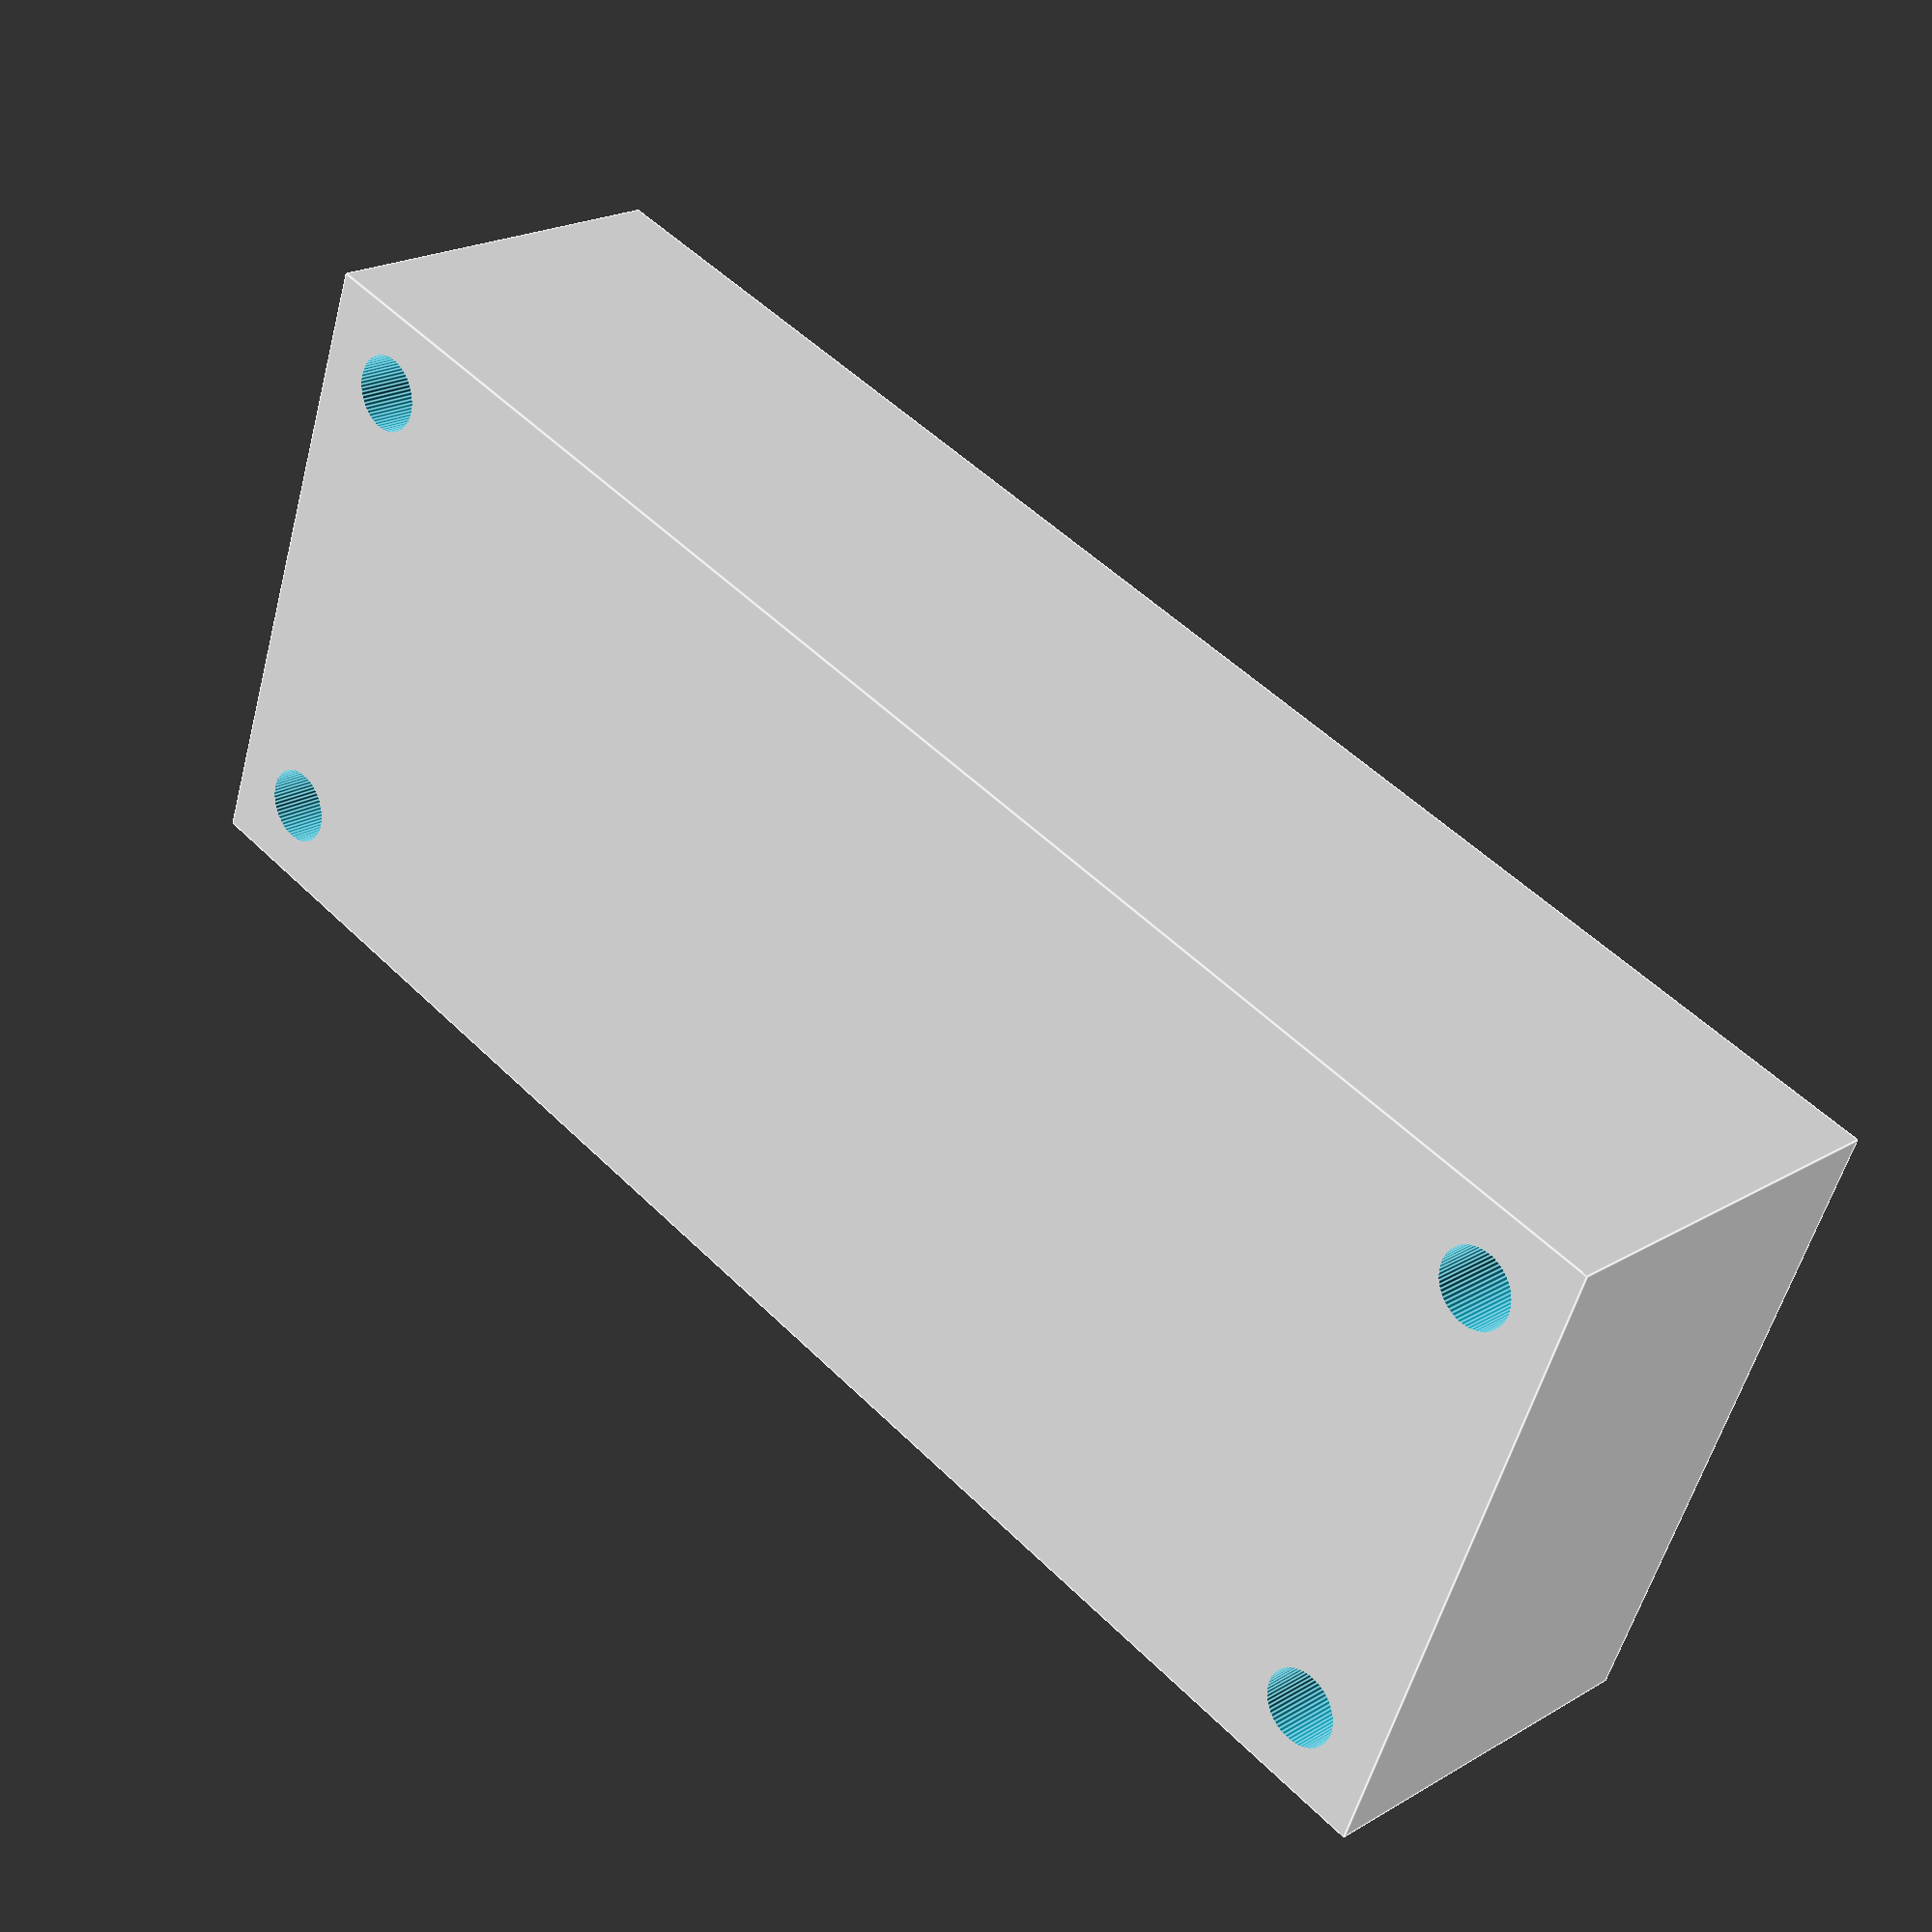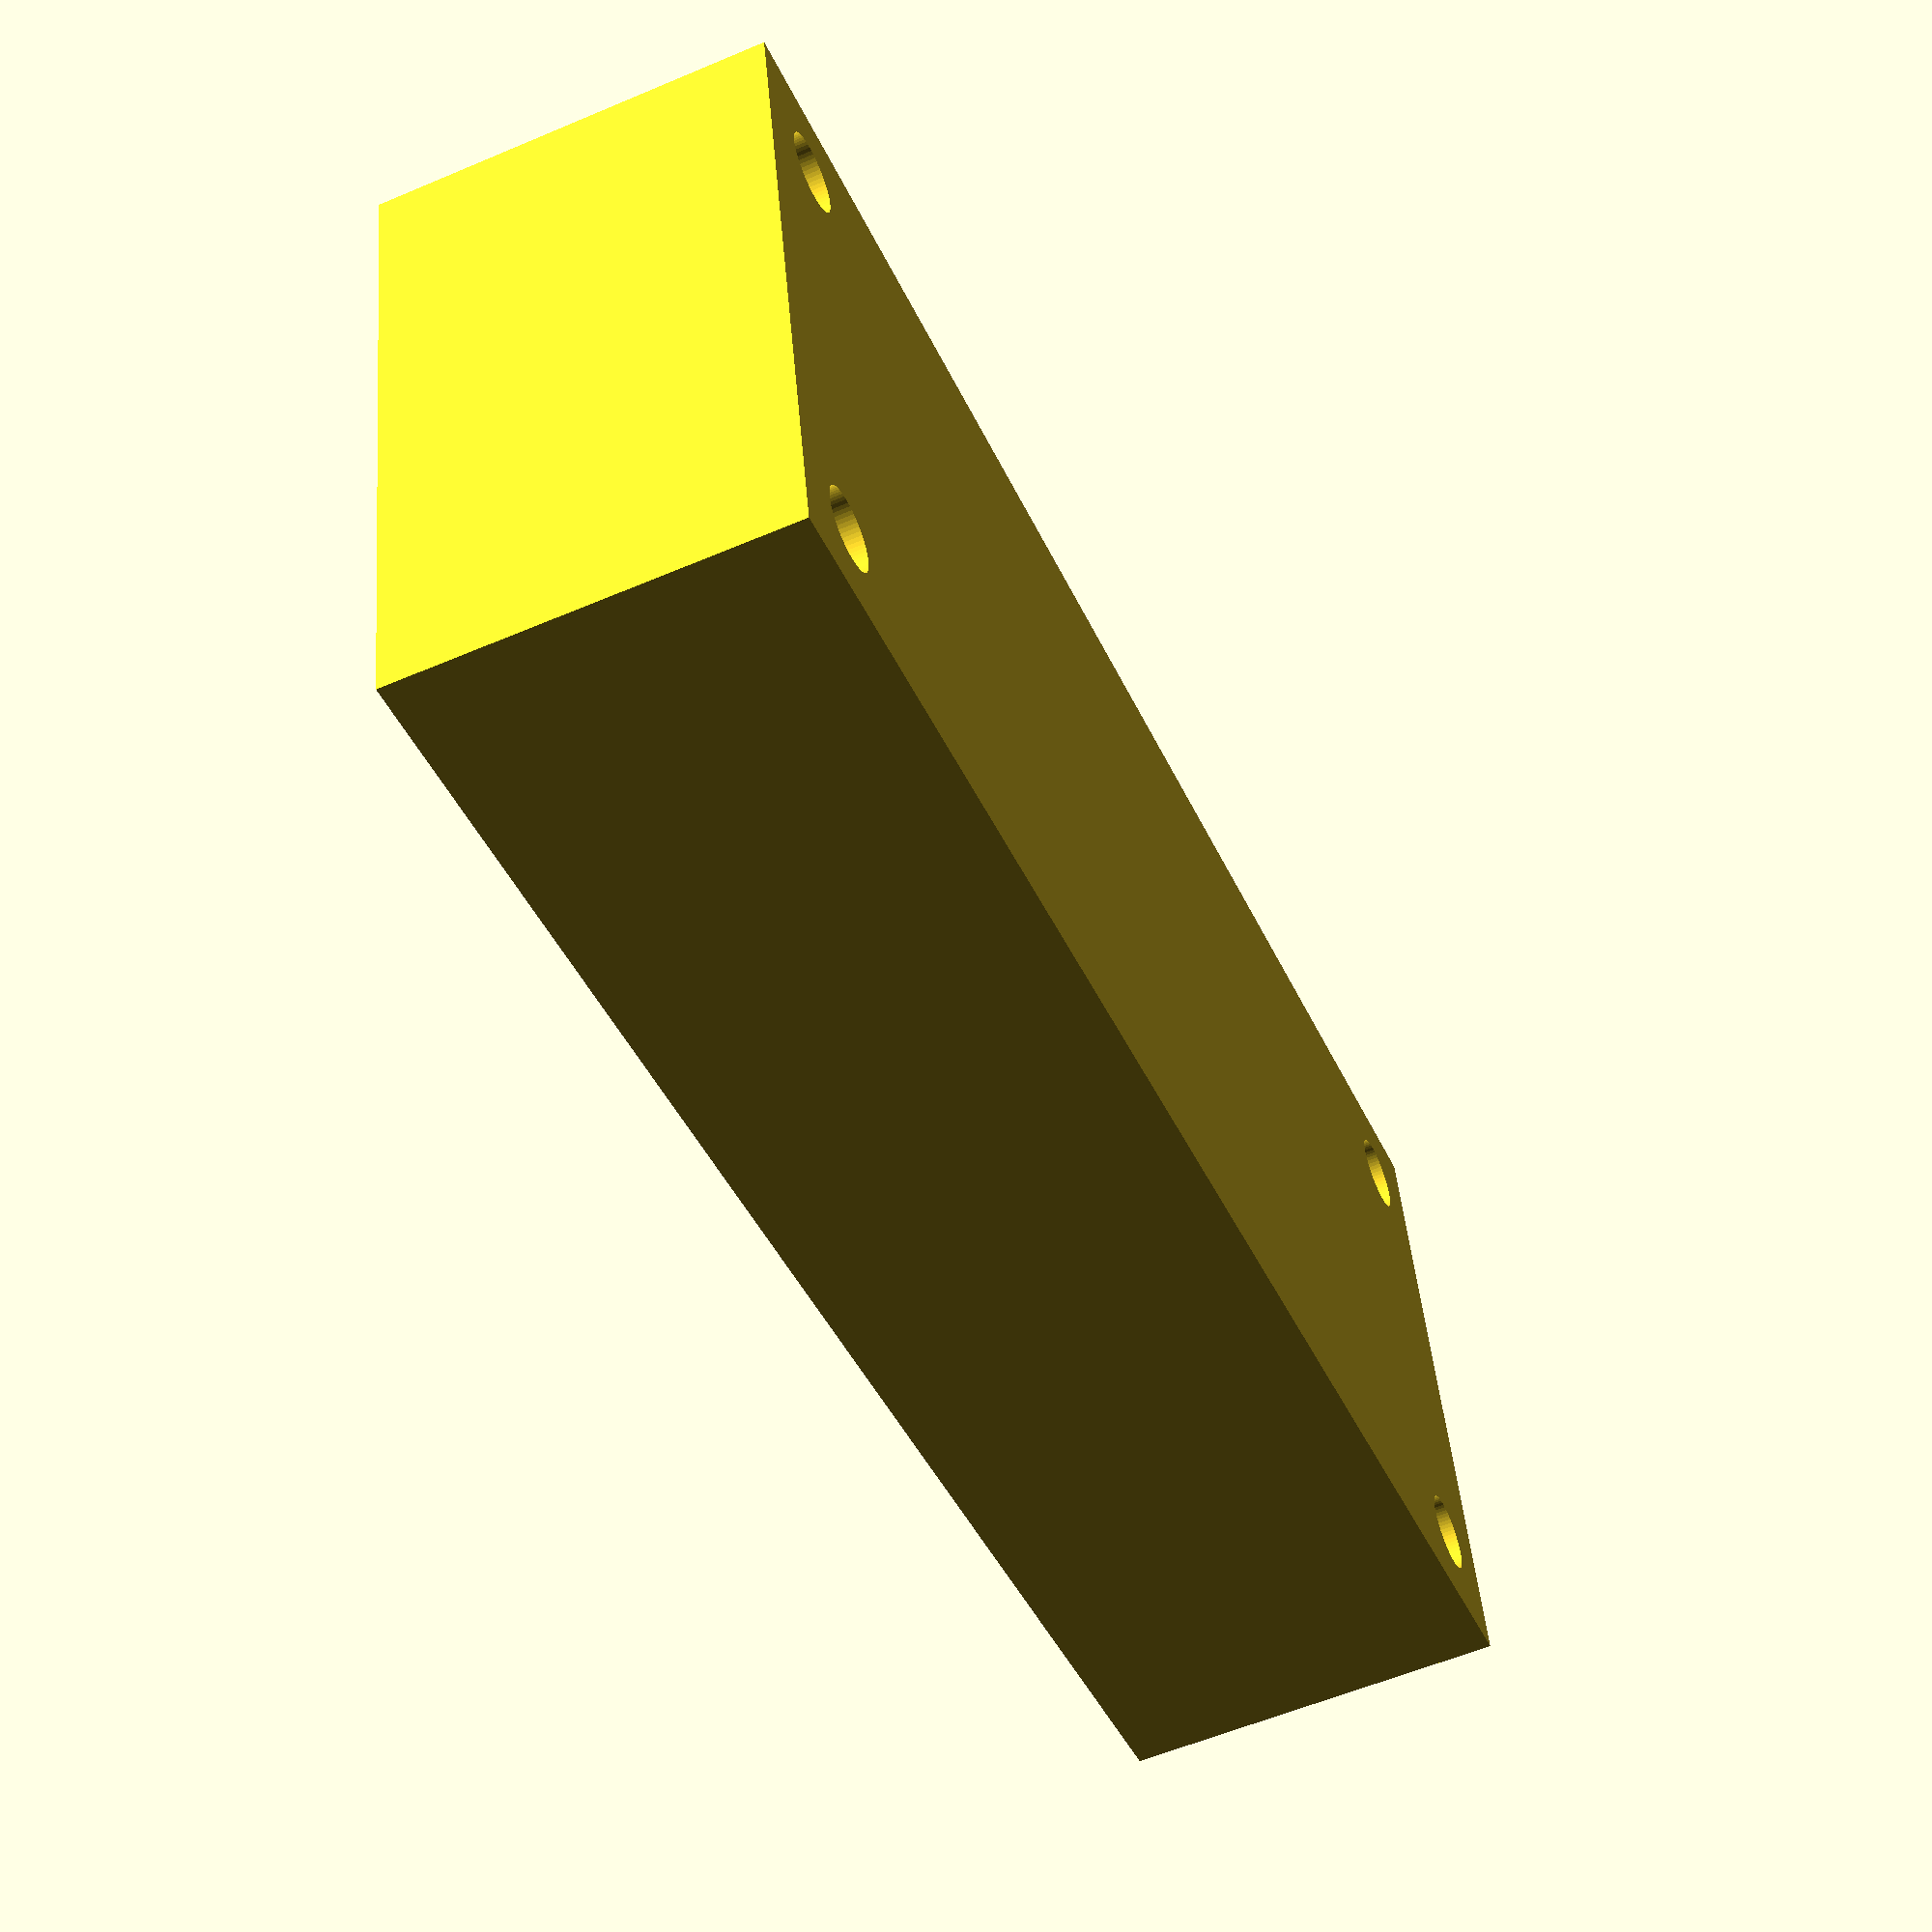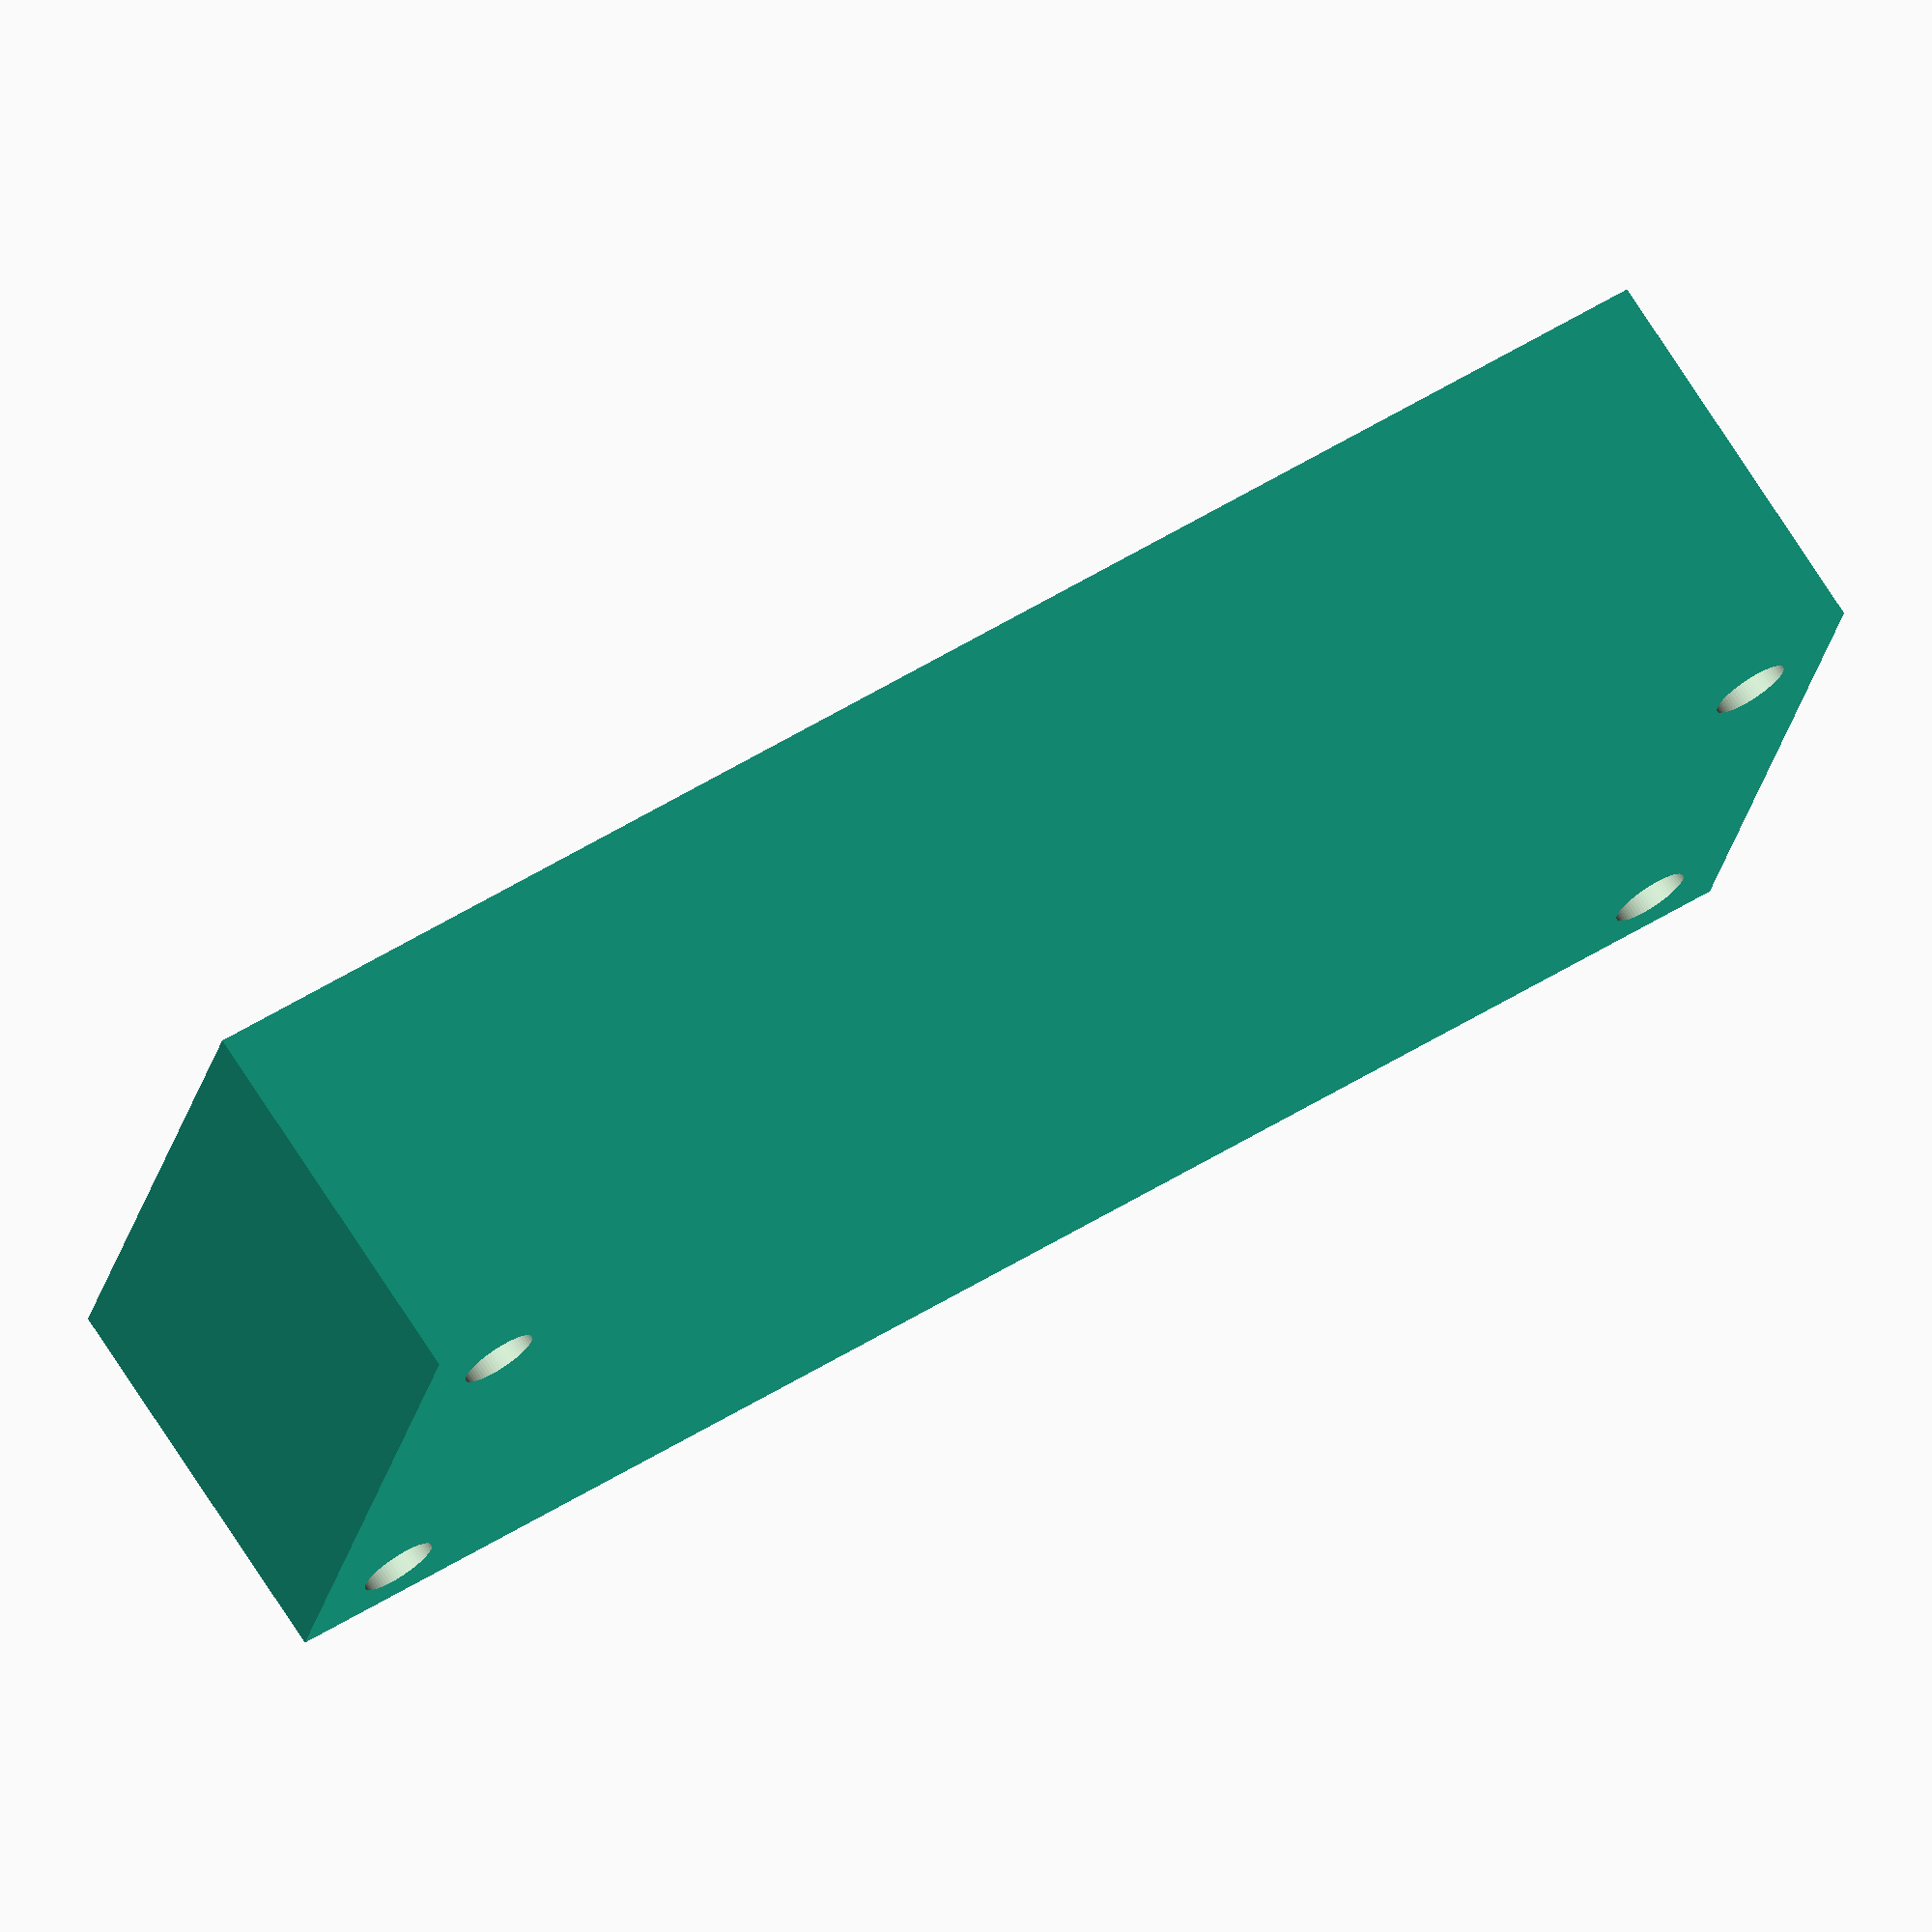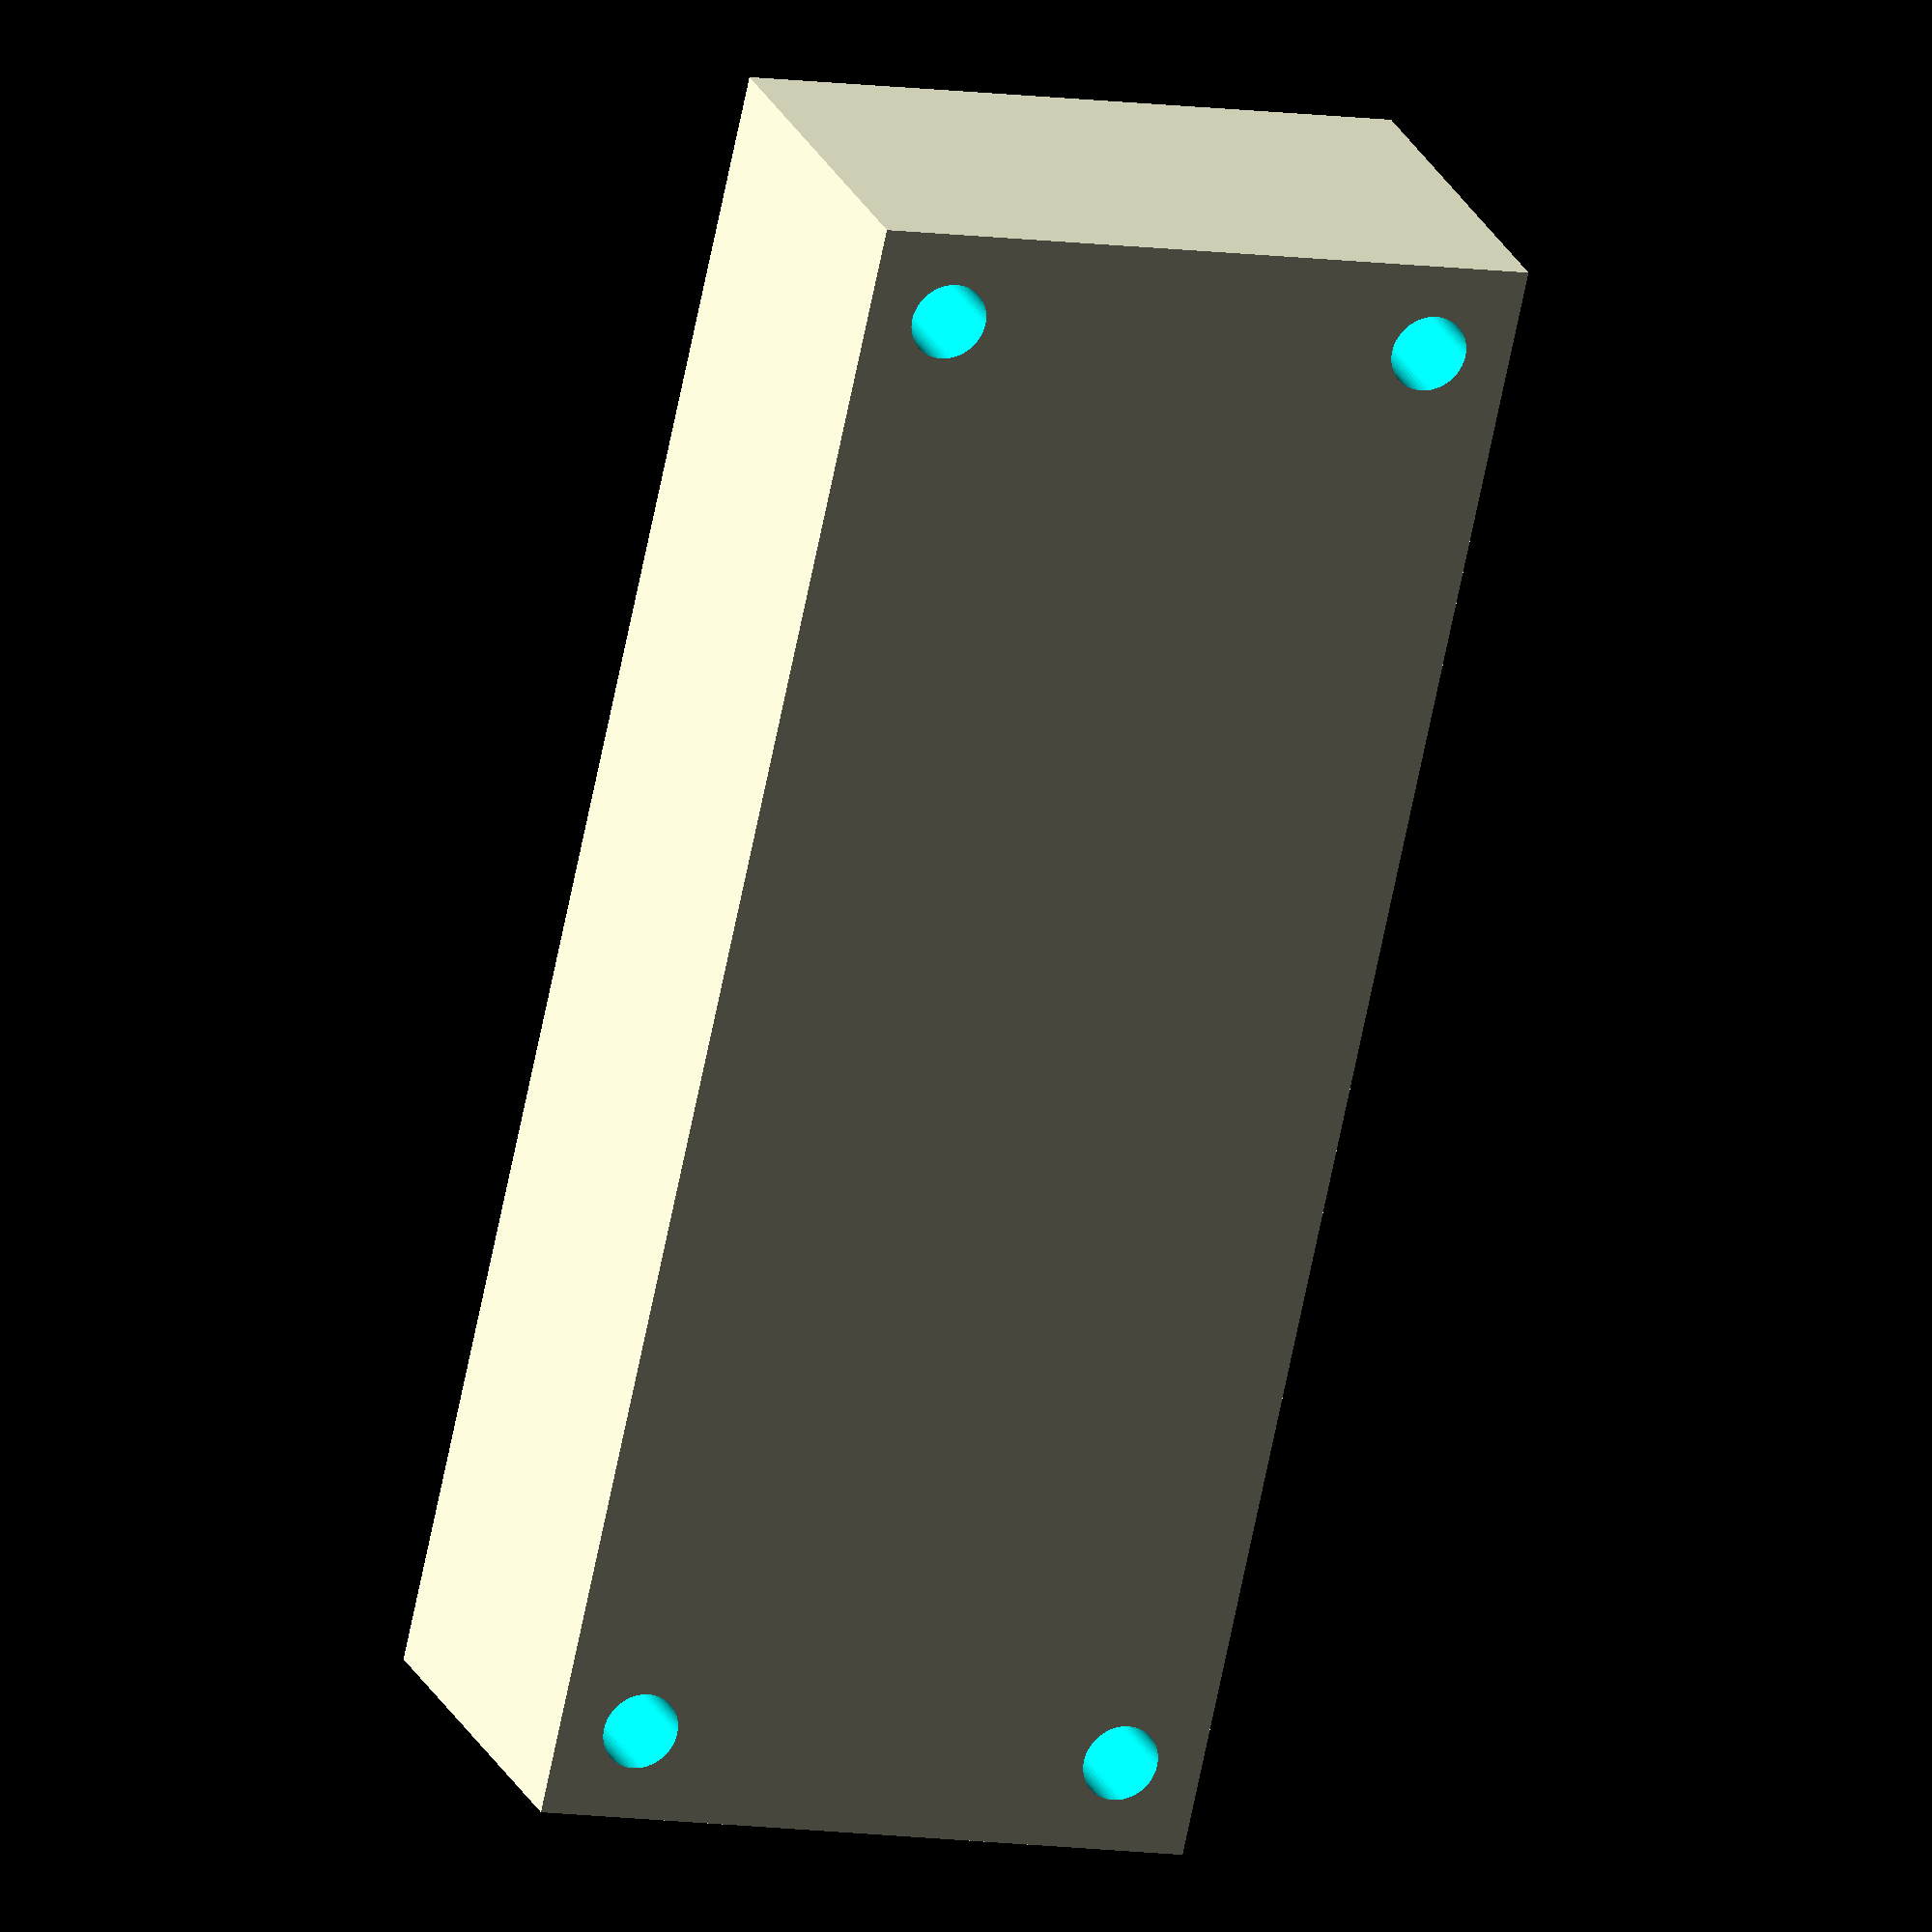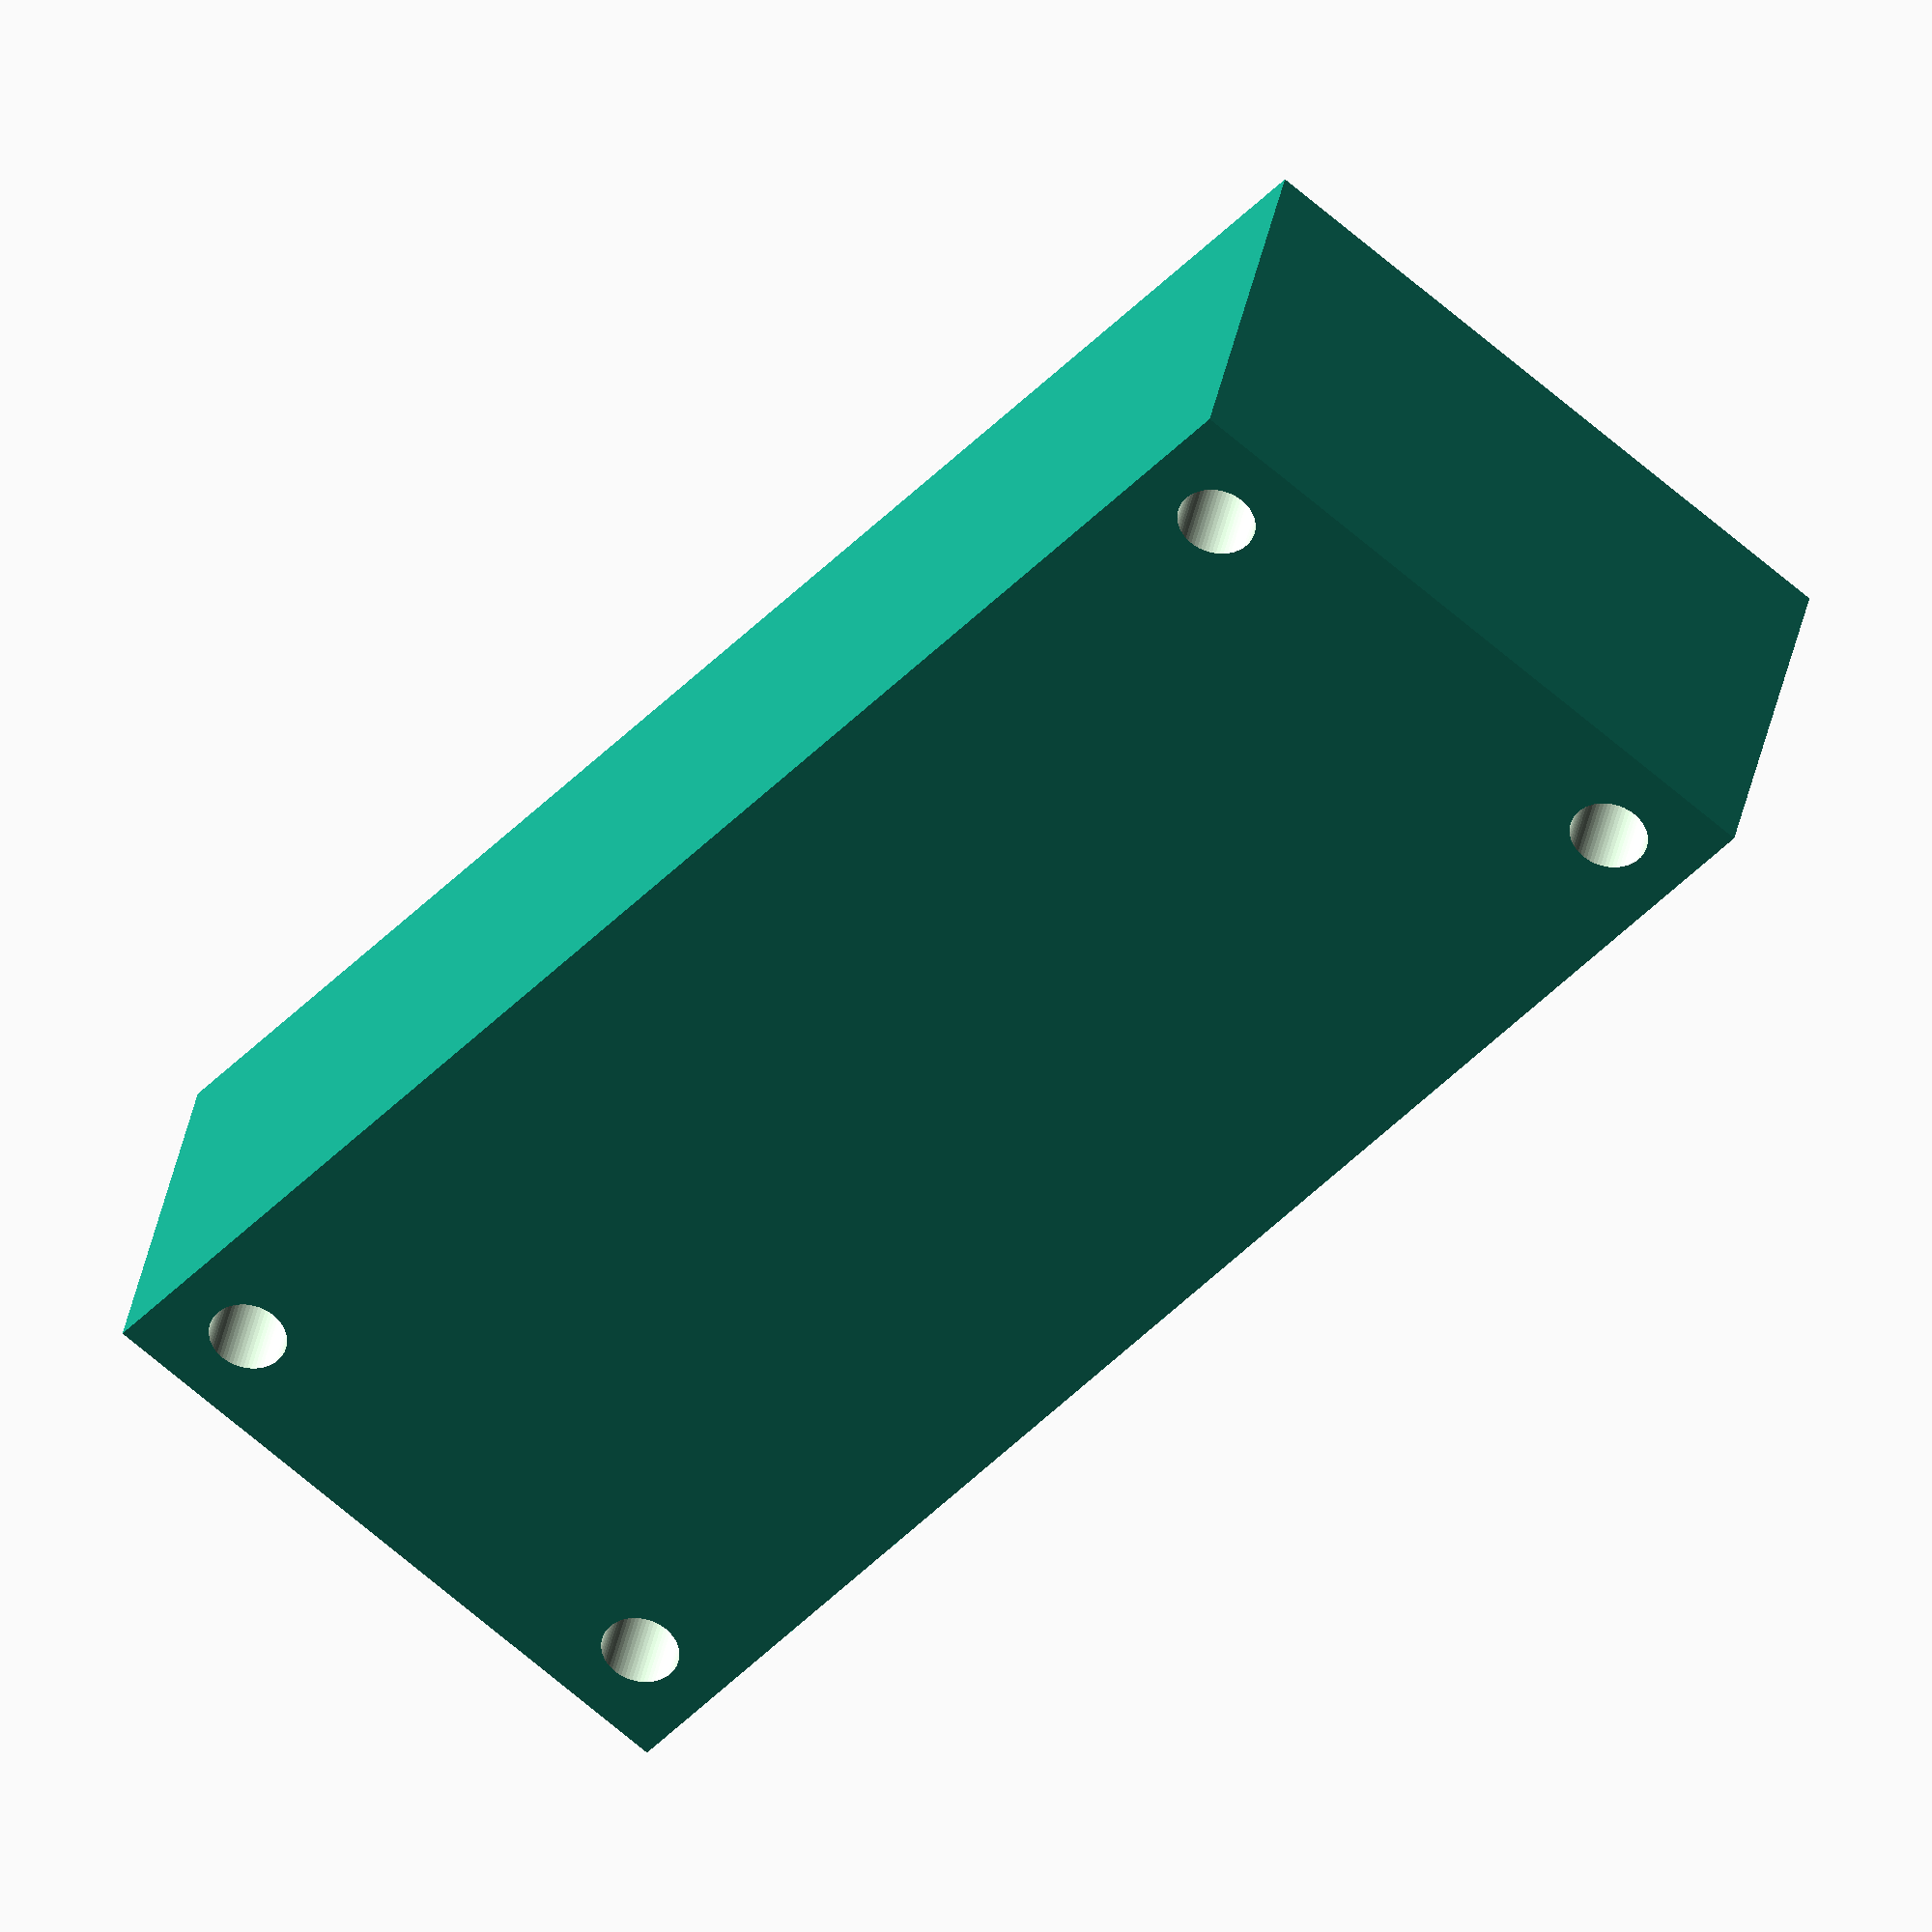
<openscad>
$fn = 64;
PWM_WIDTH = 62.3;
PWM_DEPTH = 25.4;
PWM_HEIGHT = 14.6;
PWM_HOLE_DIAM = 2.9;
PWM_HOLE_X_DIST = 55.5;
PWM_HOLE_Y_DIST = 19.0;
PWM_MOUNT_HEIGHT = 4;
PWM_SCREW_DIAM = PWM_HOLE_DIAM * 0.9;

module pwm(){
  difference(){
    /* Body */
    union(){
      cube([PWM_WIDTH, PWM_DEPTH, PWM_HEIGHT], true);
    }
    /* Top left screw hole */
    translate([-PWM_HOLE_X_DIST / 2, PWM_HOLE_Y_DIST / 2, 0]){
      cylinder(PWM_DEPTH * 2, PWM_HOLE_DIAM / 2, PWM_HOLE_DIAM / 2, true);
    }
    /* Top right screw hole */
    translate([PWM_HOLE_X_DIST / 2, PWM_HOLE_Y_DIST / 2, 0]){
      cylinder(PWM_DEPTH * 2, PWM_HOLE_DIAM / 2, PWM_HOLE_DIAM / 2, true);
    }
    /* Bottom left screw hole */
    translate([-PWM_HOLE_X_DIST / 2, -PWM_HOLE_Y_DIST / 2, 0]){
      cylinder(PWM_DEPTH * 2, PWM_HOLE_DIAM / 2, PWM_HOLE_DIAM / 2, true);
    }
    /* Bottom right screw hole */
    translate([PWM_HOLE_X_DIST / 2, -PWM_HOLE_Y_DIST / 2, 0]){
      cylinder(PWM_DEPTH * 2, PWM_HOLE_DIAM / 2, PWM_HOLE_DIAM / 2, true);
    }
  }
}

pwm();
</openscad>
<views>
elev=338.4 azim=200.4 roll=44.0 proj=p view=edges
elev=236.5 azim=348.3 roll=246.0 proj=p view=wireframe
elev=286.7 azim=193.2 roll=327.3 proj=o view=wireframe
elev=156.1 azim=77.6 roll=20.0 proj=o view=wireframe
elev=322.6 azim=49.8 roll=190.8 proj=o view=wireframe
</views>
